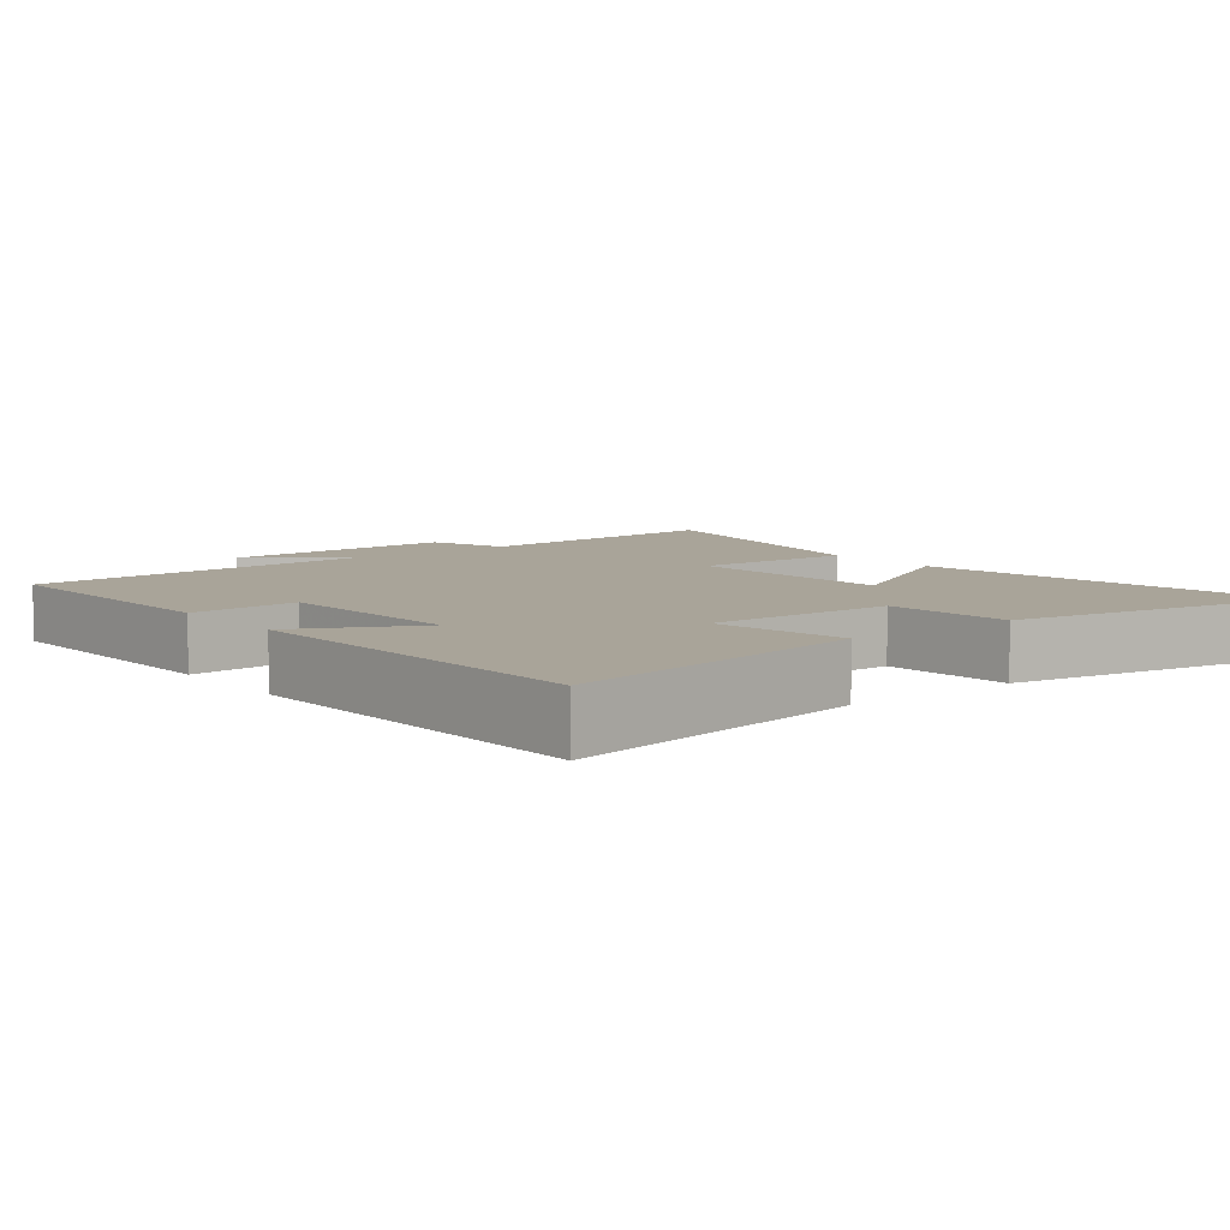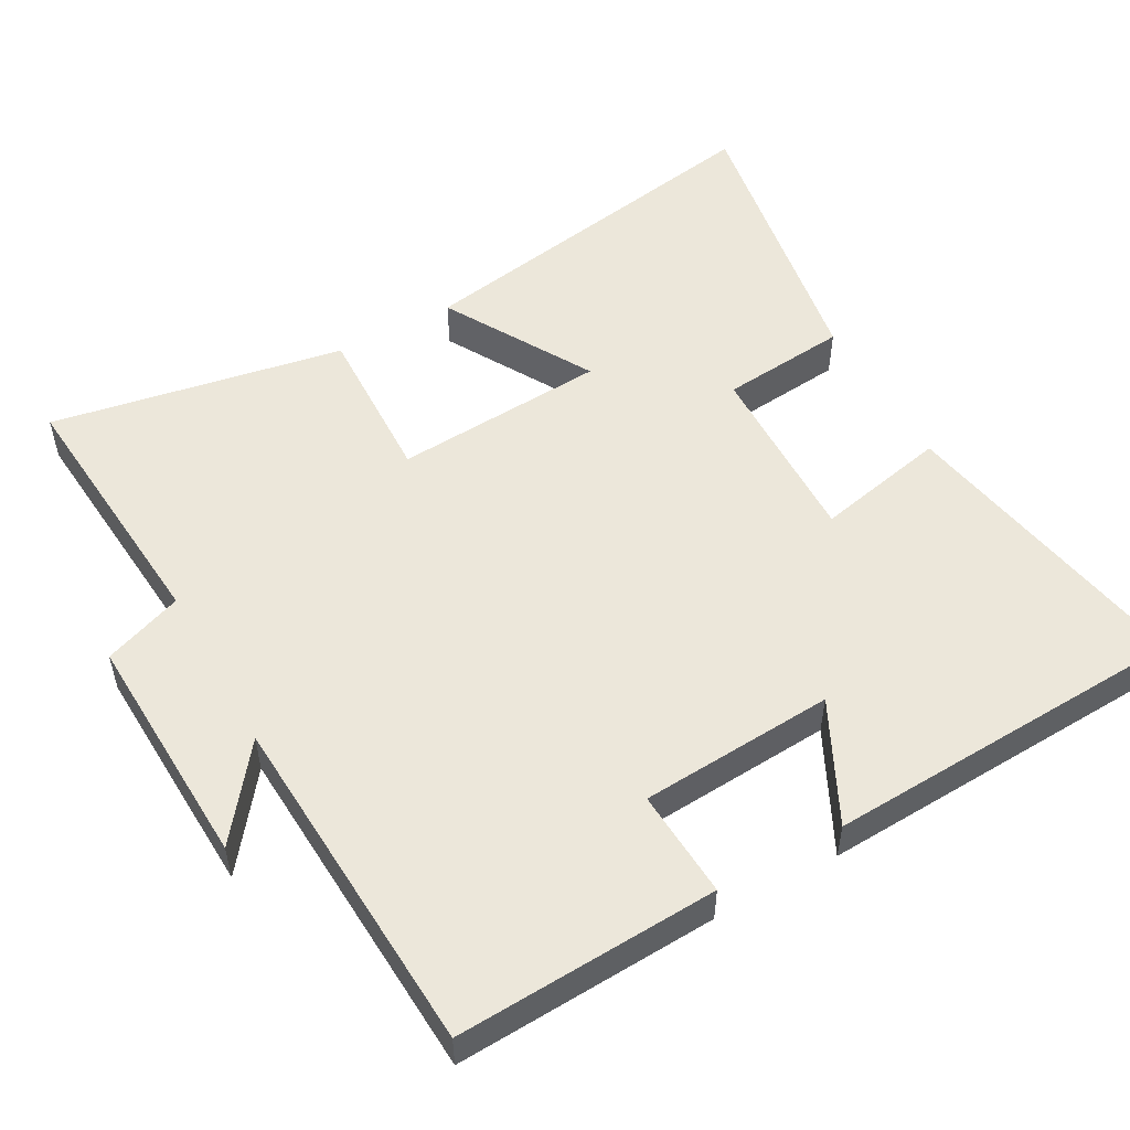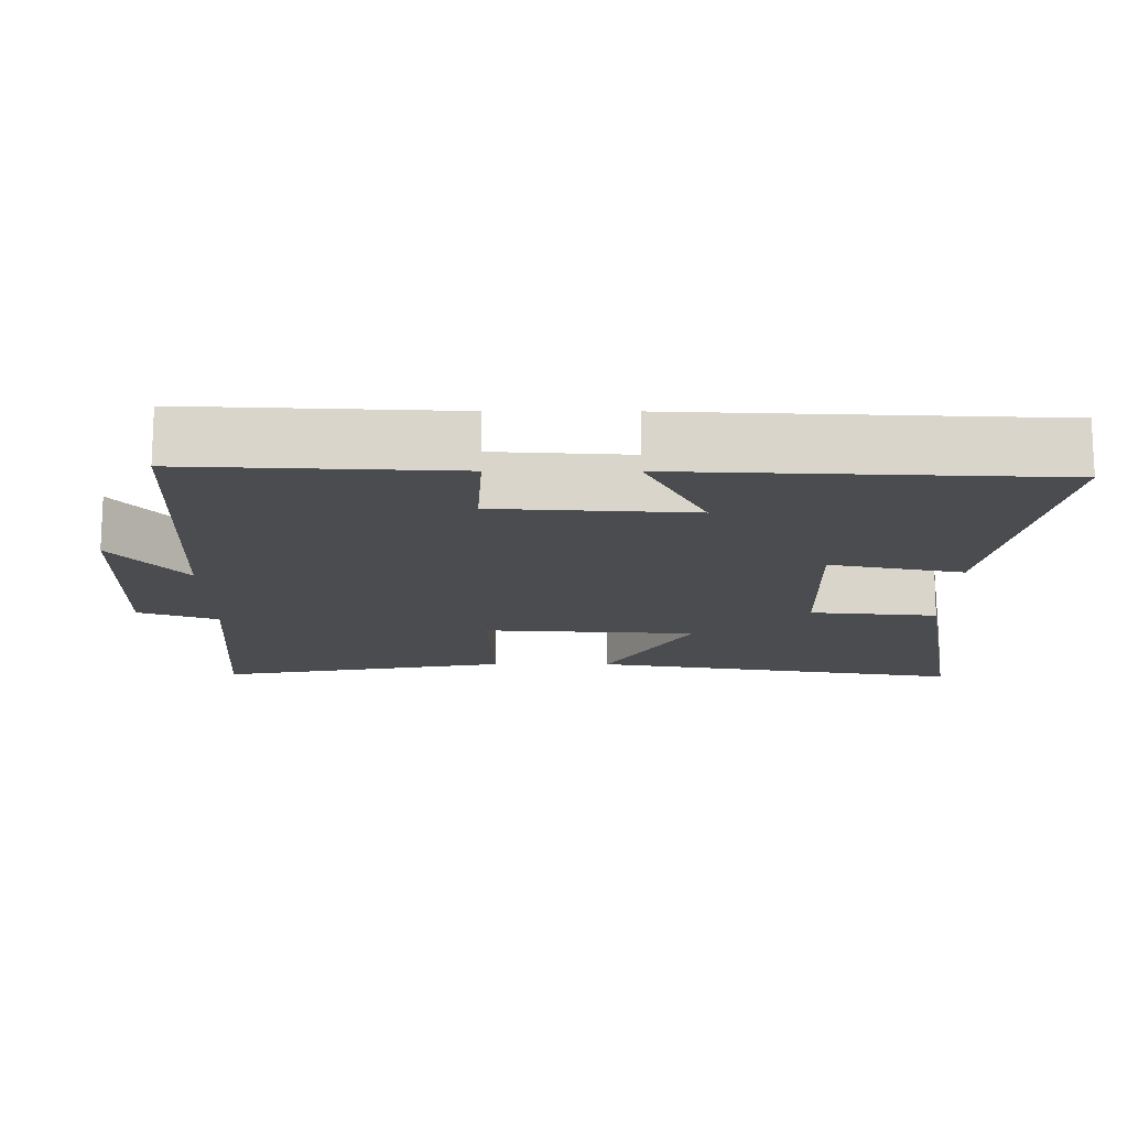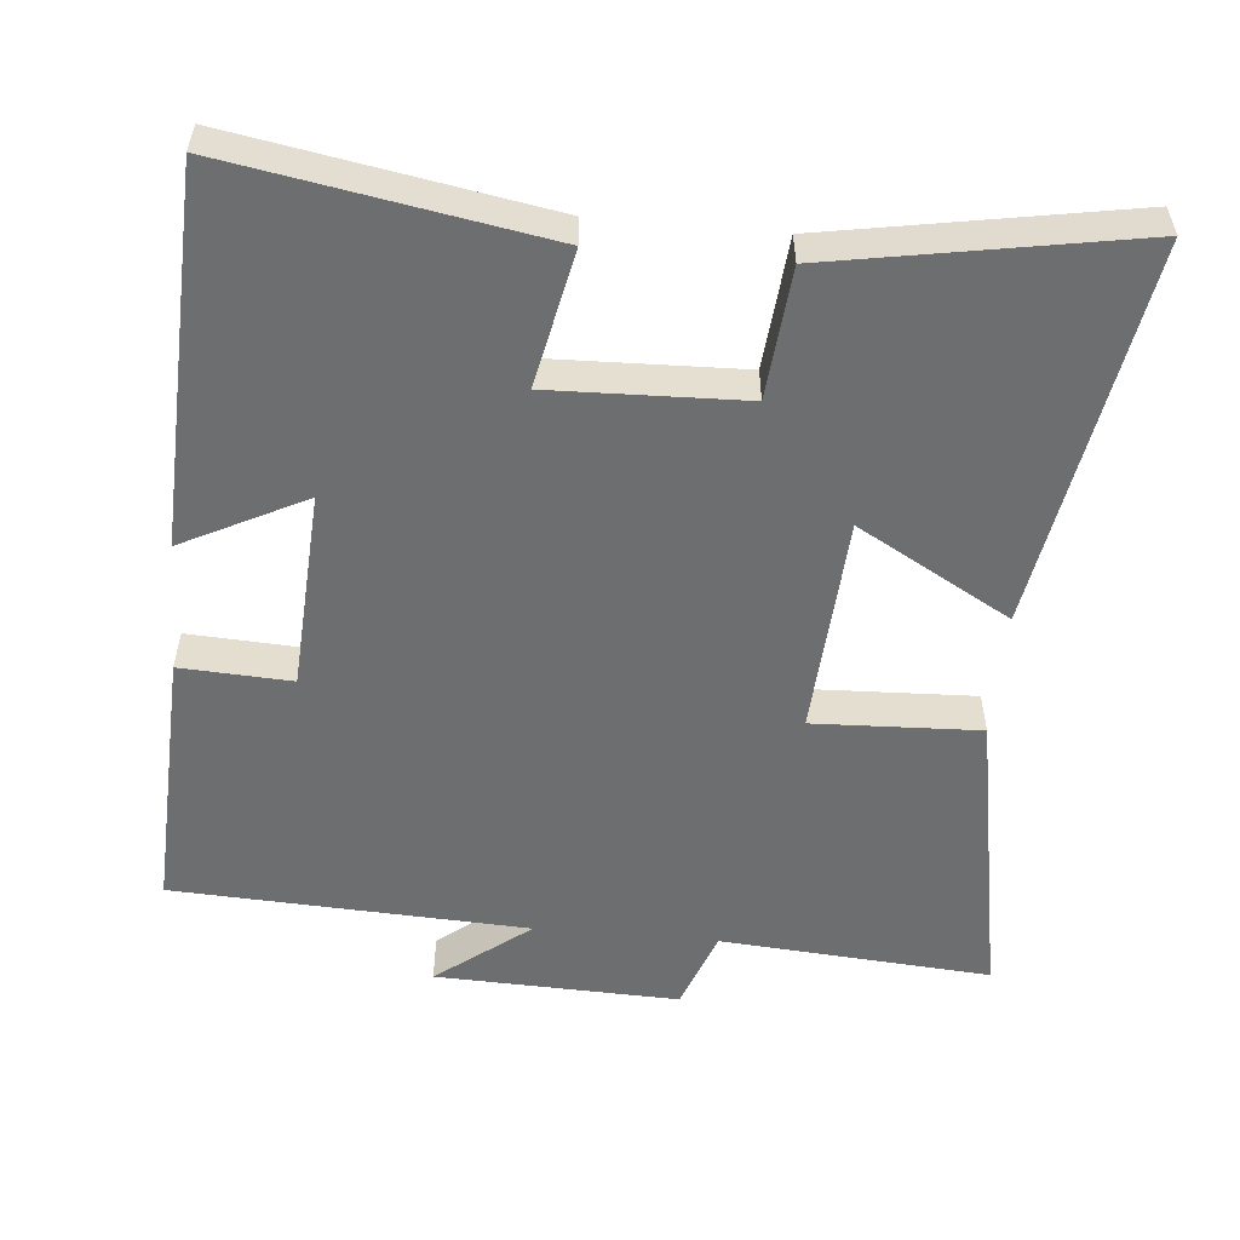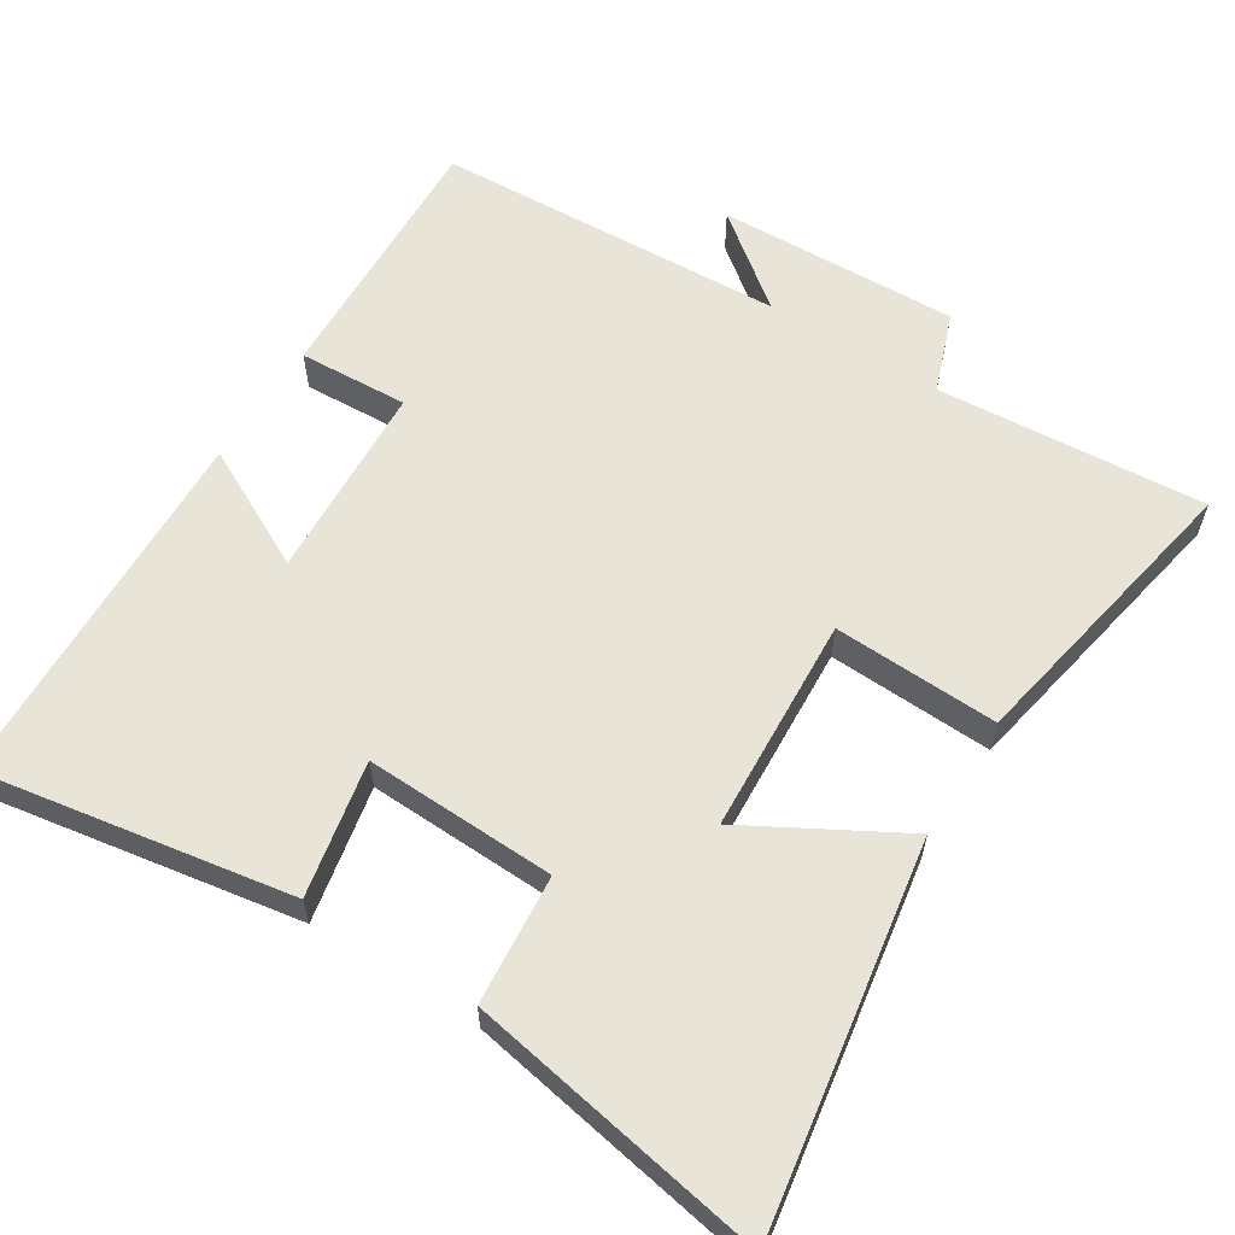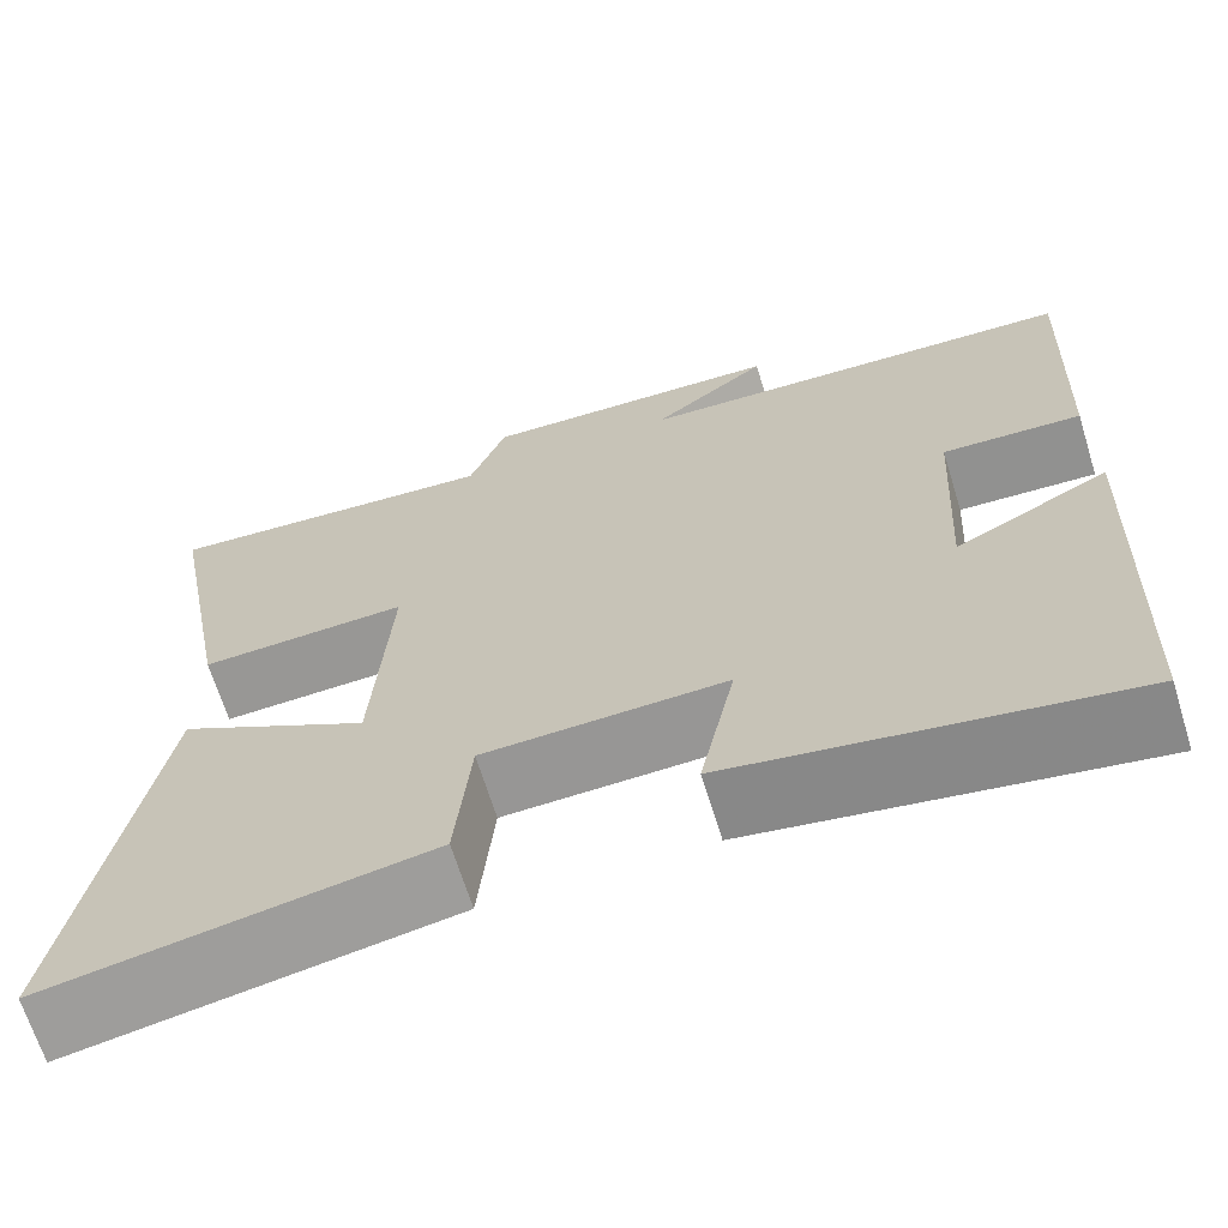
<metadata>
{"format":"obj","ext":"obj","renderer":"f3d","projection":"perspective","resolution":1024,"background":"white","views":[{"elev":7.3,"azim":142.0,"up":"+Y"},{"elev":52.5,"azim":60.6,"up":"+Y"},{"elev":-14.8,"azim":89.7,"up":"+Y"},{"elev":-54.2,"azim":174.8,"up":"+Y"},{"elev":60.0,"azim":-147.6,"up":"+Y"},{"elev":-67.3,"azim":17.2,"up":"+Z"}]}
</metadata>
<code>
v -0.576 0.07 0.528
v -0.209 0.07 0.5
v -0.169 0.07 0.61
v 0.161 0.07 0.598
v 0.035 0.07 0.5
v 0.516 0.07 0.476
v 0.5 0.07 0.113
v 0.35 0.07 0.121
v 0.334 0.07 -0.149
v 0.5 0.07 -0.065
v 0.479 0.07 -0.573
v 0.057 0.07 -0.5
v 0.095 0.07 -0.316
v -0.165 0.07 -0.324
v -0.181 0.07 -0.5
v -0.587 0.07 -0.571
v -0.5 0.07 -0.05
v -0.293 0.07 -0.167
v -0.275 0.07 0.129
v -0.5 0.07 0.12
v -0.576 0 0.528
v -0.209 0 0.5
v -0.169 0 0.61
v 0.161 0 0.598
v 0.035 0 0.5
v 0.516 0 0.476
v 0.5 0 0.113
v 0.35 0 0.121
v 0.334 0 -0.149
v 0.5 0 -0.065
v 0.479 0 -0.573
v 0.057 0 -0.5
v 0.095 0 -0.316
v -0.165 0 -0.324
v -0.181 0 -0.5
v -0.587 0 -0.571
v -0.5 0 -0.05
v -0.293 0 -0.167
v -0.275 0 0.129
v -0.5 0 0.12
f 19 20 1 2
f 18 19 2 3
f 15 16 17 18
f 14 15 18 3
f 13 14 3
f 10 11 12 13
f 9 10 13
f 8 9 13 3
f 5 6 7 8
f 5 8 3
f 3 4 5
f 22 21 40 39
f 23 22 39 38
f 38 37 36 35
f 23 38 35 34
f 23 34 33
f 33 32 31 30
f 33 30 29
f 23 33 29 28
f 28 27 26 25
f 23 28 25
f 25 24 23
f 1 21 22 2
f 2 22 23 3
f 3 23 24 4
f 4 24 25 5
f 5 25 26 6
f 6 26 27 7
f 7 27 28 8
f 8 28 29 9
f 9 29 30 10
f 10 30 31 11
f 11 31 32 12
f 12 32 33 13
f 13 33 34 14
f 14 34 35 15
f 15 35 36 16
f 16 36 37 17
f 17 37 38 18
f 18 38 39 19
f 19 39 40 20
f 20 40 21 1

</code>
